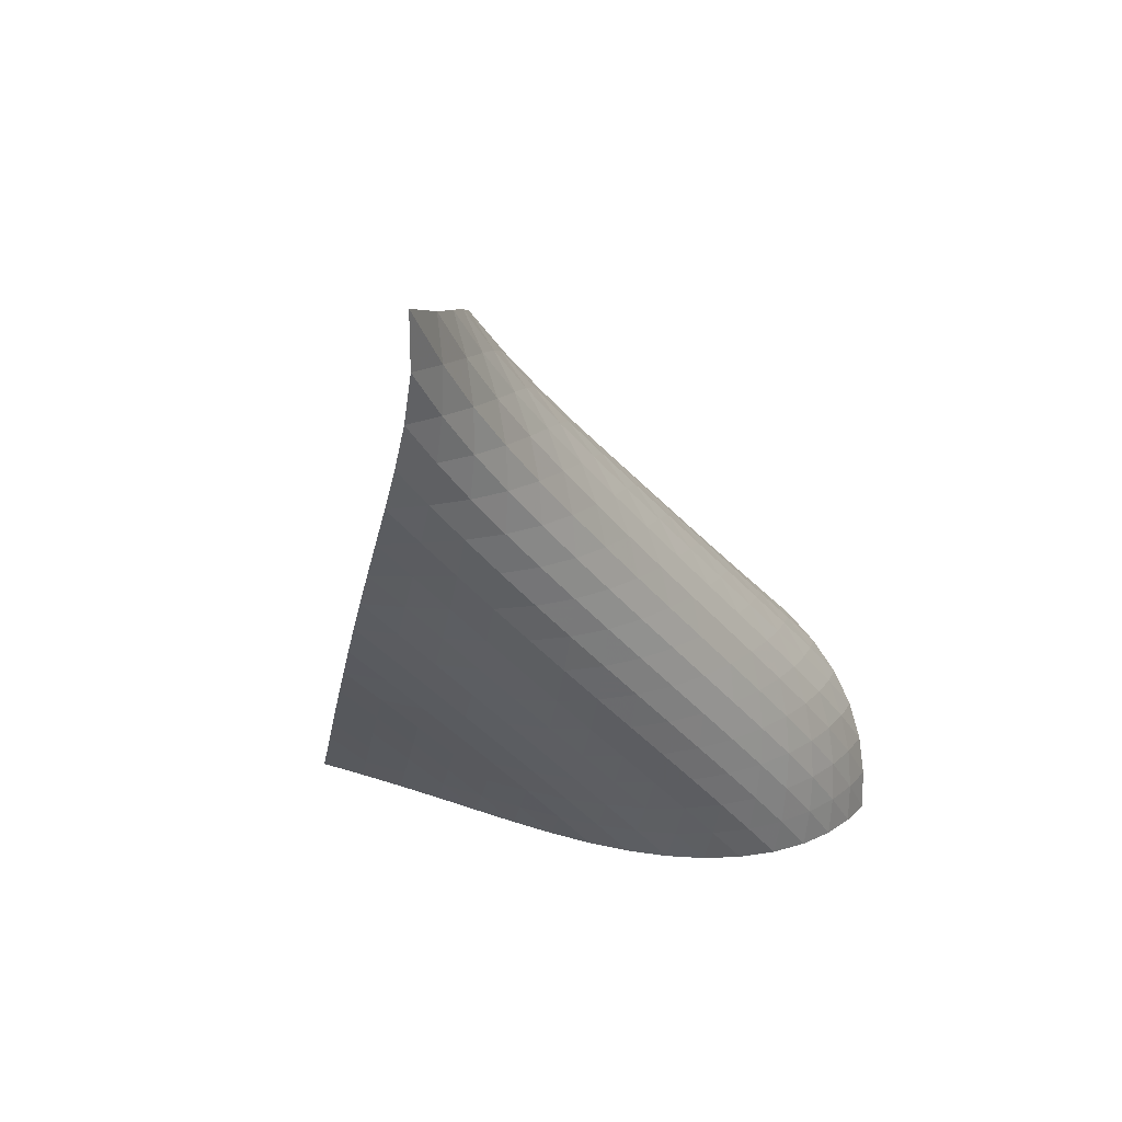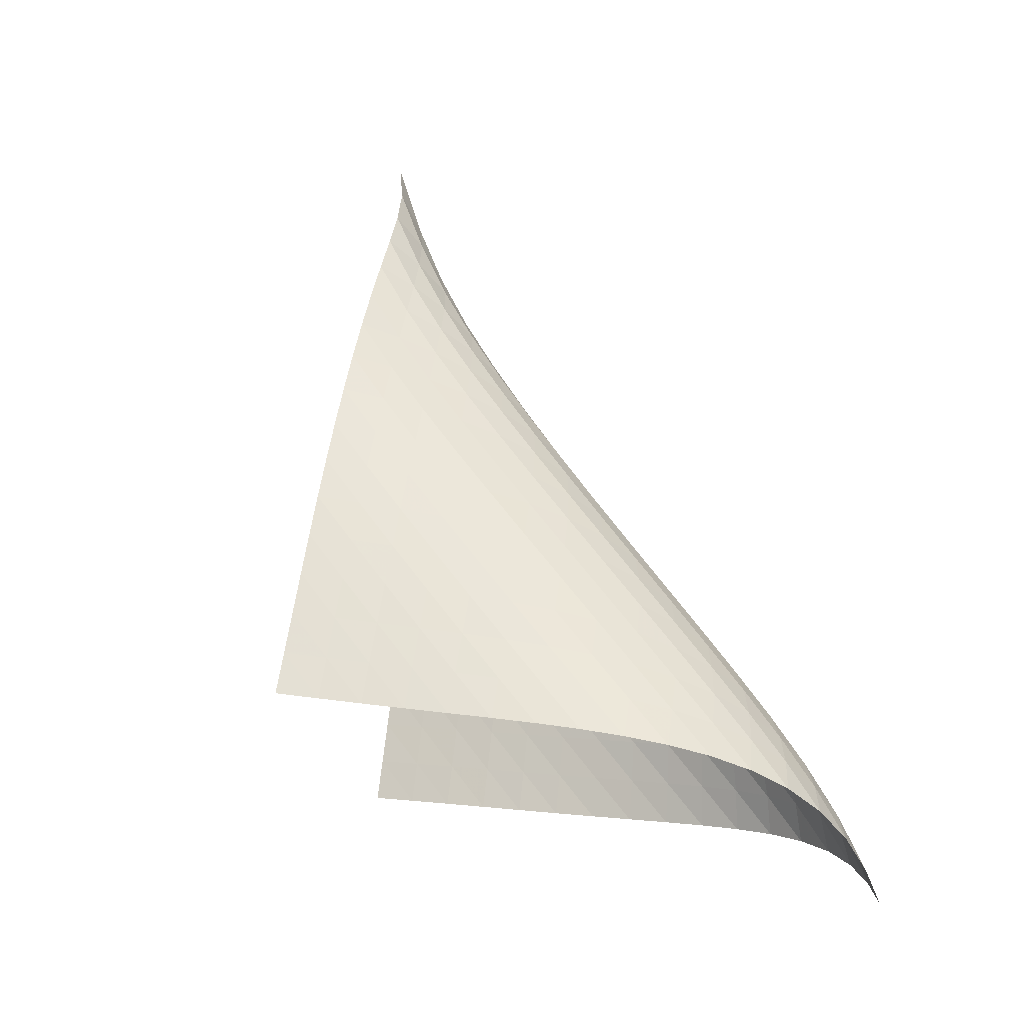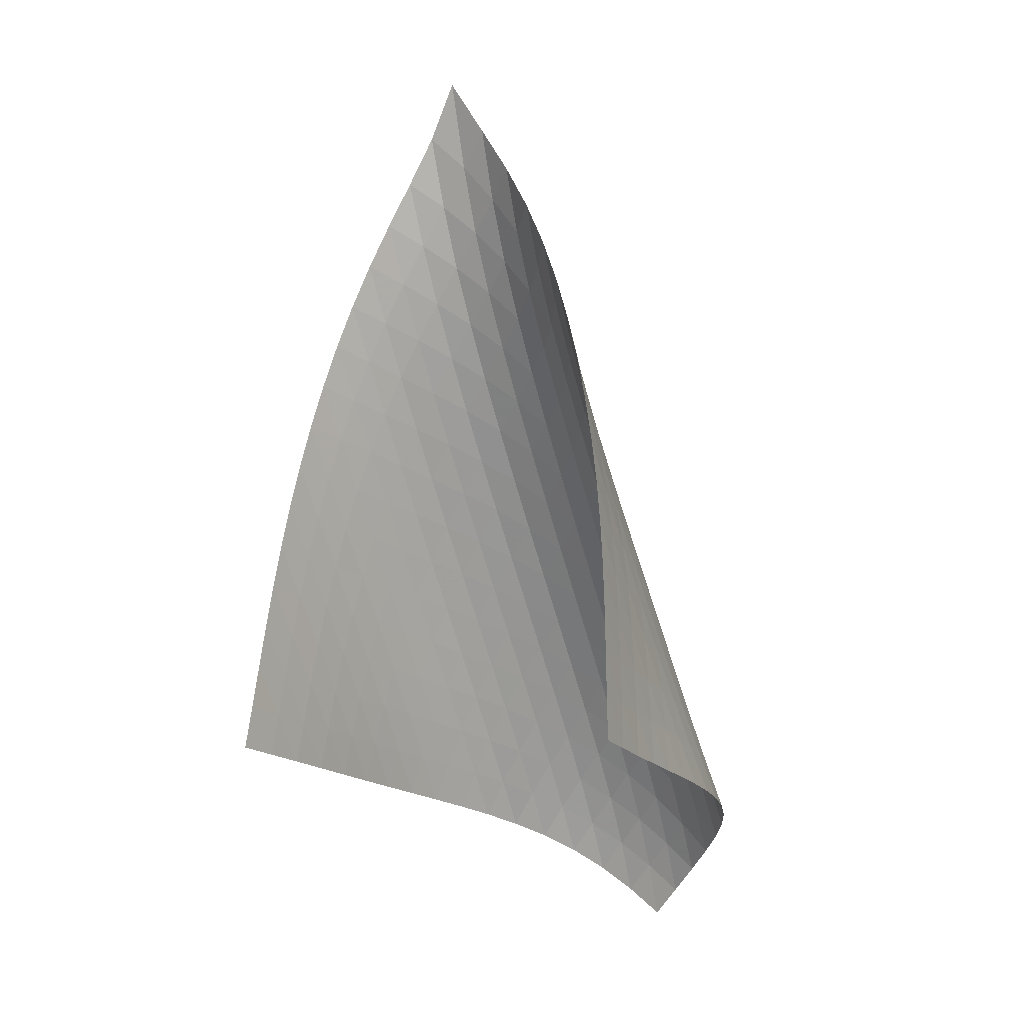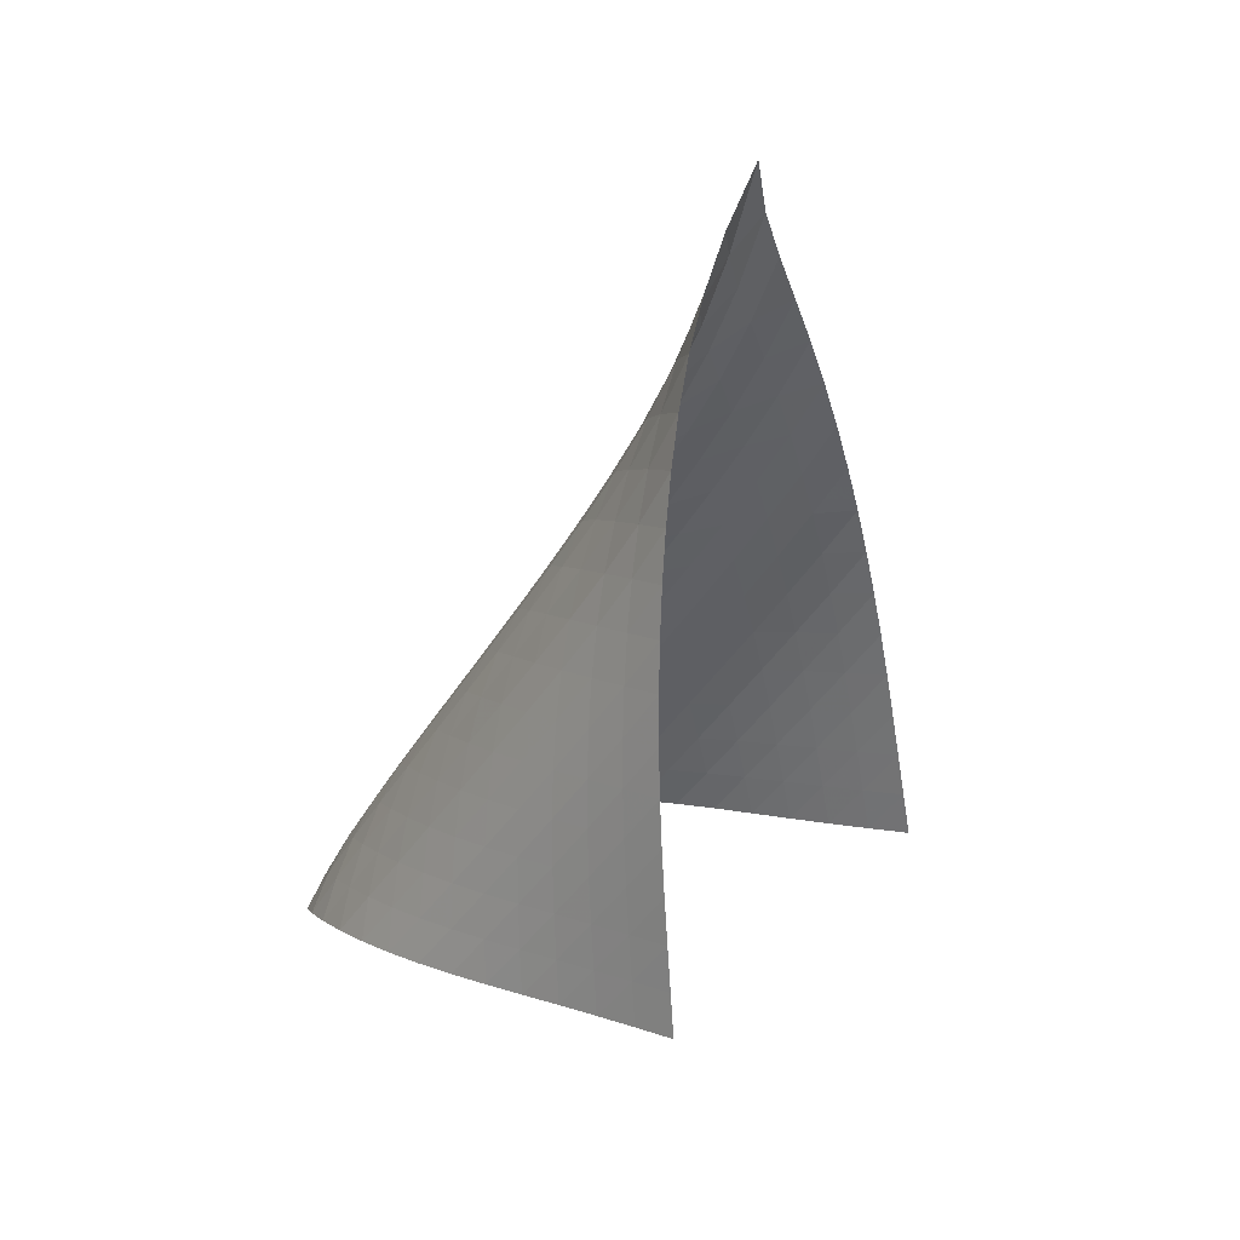
<metadata>
{"format":"obj","ext":"obj","renderer":"f3d","projection":"perspective","resolution":1024,"background":"white","views":[{"elev":67.9,"azim":64.8,"up":"+Y"},{"elev":-21.8,"azim":55.3,"up":"+Y"},{"elev":-8.3,"azim":-16.5,"up":"+Y"},{"elev":25.2,"azim":-101.1,"up":"+Y"}]}
</metadata>
<code>
v -6.495 -0.04639 6.495
v -4.502 -13.41 10.15
v -10.15 -13.41 4.502
v 0.2754 -16.94 -0.2754
v -10.02 -12.61 4.474
v -9.892 -11.8 4.444
v -9.762 -10.99 4.416
v -9.624 -10.17 4.397
v -9.473 -9.352 4.392
v -9.307 -8.529 4.405
v -9.122 -7.703 4.438
v -8.916 -6.874 4.493
v -8.687 -6.044 4.571
v -8.432 -5.214 4.677
v -8.148 -4.385 4.814
v -7.833 -3.559 4.992
v -7.49 -2.738 5.224
v -7.127 -1.912 5.53
v -6.774 -1.048 5.939
v -5.939 -1.048 6.774
v -5.53 -1.912 7.127
v -5.224 -2.738 7.49
v -4.992 -3.559 7.833
v -4.814 -4.385 8.148
v -4.677 -5.214 8.432
v -4.571 -6.044 8.687
v -4.493 -6.874 8.916
v -4.438 -7.703 9.122
v -4.405 -8.529 9.307
v -4.392 -9.352 9.473
v -4.397 -10.17 9.624
v -4.416 -10.99 9.762
v -4.444 -11.8 9.892
v -4.474 -12.61 10.02
v -3.993 -13.53 9.53
v -3.476 -13.65 8.914
v -2.95 -13.77 8.304
v -2.417 -13.88 7.699
v -1.887 -14 7.092
v -1.369 -14.12 6.474
v -0.8762 -14.25 5.837
v -0.4215 -14.38 5.175
v -0.01868 -14.53 4.487
v 0.3172 -14.7 3.773
v 0.5697 -14.91 3.04
v 0.723 -15.17 2.301
v 0.7652 -15.51 1.578
v 0.6949 -15.92 0.897
v 0.524 -16.4 0.279
v -0.279 -16.4 -0.524
v -0.897 -15.92 -0.6949
v -1.578 -15.51 -0.7652
v -2.301 -15.17 -0.723
v -3.04 -14.91 -0.5697
v -3.773 -14.7 -0.3172
v -4.487 -14.53 0.01868
v -5.175 -14.38 0.4215
v -5.837 -14.25 0.8762
v -6.474 -14.12 1.369
v -7.092 -14 1.887
v -7.699 -13.88 2.417
v -8.304 -13.77 2.95
v -8.914 -13.65 3.476
v -9.53 -13.53 3.993
v -6.146 -1.653 6.146
v -6.432 -2.359 5.62
v -6.757 -3.095 5.199
v -7.088 -3.854 4.866
v -7.405 -4.632 4.605
v -7.7 -5.425 4.4
v -7.97 -6.227 4.24
v -8.215 -7.037 4.117
v -8.437 -7.85 4.026
v -8.638 -8.665 3.965
v -8.818 -9.481 3.929
v -8.98 -10.3 3.917
v -9.128 -11.11 3.923
v -9.265 -11.92 3.942
v -9.398 -12.73 3.966
v -5.62 -2.359 6.432
v -5.799 -2.906 5.799
v -6.054 -3.526 5.256
v -6.351 -4.2 4.809
v -6.659 -4.916 4.45
v -6.96 -5.662 4.165
v -7.243 -6.43 3.941
v -7.504 -7.214 3.766
v -7.744 -8.008 3.633
v -7.961 -8.809 3.538
v -8.157 -9.615 3.475
v -8.333 -10.42 3.441
v -8.492 -11.23 3.431
v -8.638 -12.04 3.438
v -8.777 -12.85 3.454
v -5.199 -3.095 6.757
v -5.256 -3.526 6.054
v -5.408 -4.031 5.408
v -5.64 -4.608 4.845
v -5.917 -5.246 4.376
v -6.211 -5.933 3.995
v -6.502 -6.657 3.691
v -6.779 -7.408 3.451
v -7.037 -8.178 3.267
v -7.273 -8.962 3.129
v -7.487 -9.756 3.033
v -7.68 -10.56 2.973
v -7.854 -11.36 2.941
v -8.013 -12.16 2.932
v -8.162 -12.97 2.936
v -4.866 -3.854 7.088
v -4.809 -4.2 6.351
v -4.845 -4.608 5.64
v -4.982 -5.086 4.982
v -5.2 -5.637 4.405
v -5.465 -6.252 3.918
v -5.75 -6.919 3.519
v -6.036 -7.628 3.199
v -6.311 -8.366 2.948
v -6.567 -9.128 2.757
v -6.802 -9.905 2.617
v -7.016 -10.69 2.522
v -7.208 -11.49 2.462
v -7.384 -12.29 2.43
v -7.546 -13.09 2.417
v -4.605 -4.632 7.405
v -4.45 -4.916 6.659
v -4.376 -5.246 5.917
v -4.405 -5.637 5.2
v -4.535 -6.099 4.535
v -4.744 -6.634 3.948
v -5.001 -7.233 3.447
v -5.281 -7.887 3.034
v -5.564 -8.584 2.701
v -5.838 -9.314 2.441
v -6.095 -10.07 2.245
v -6.331 -10.84 2.103
v -6.547 -11.62 2.006
v -6.743 -12.41 1.943
v -6.924 -13.21 1.906
v -4.4 -5.425 7.7
v -4.165 -5.662 6.96
v -3.995 -5.933 6.211
v -3.918 -6.252 5.465
v -3.948 -6.634 4.744
v -4.075 -7.086 4.075
v -4.278 -7.61 3.48
v -4.53 -8.199 2.97
v -4.806 -8.842 2.545
v -5.088 -9.531 2.203
v -5.362 -10.25 1.936
v -5.621 -11 1.734
v -5.861 -11.77 1.588
v -6.082 -12.55 1.485
v -6.286 -13.33 1.414
v -4.24 -6.227 7.97
v -3.941 -6.43 7.243
v -3.691 -6.657 6.502
v -3.519 -6.919 5.75
v -3.447 -7.233 5.001
v -3.48 -7.61 4.278
v -3.607 -8.057 3.607
v -3.806 -8.574 3.007
v -4.054 -9.154 2.488
v -4.328 -9.791 2.055
v -4.609 -10.47 1.706
v -4.886 -11.19 1.432
v -5.149 -11.93 1.225
v -5.396 -12.69 1.07
v -5.625 -13.46 0.9566
v -4.117 -7.037 8.215
v -3.766 -7.214 7.504
v -3.451 -7.408 6.779
v -3.199 -7.628 6.036
v -3.034 -7.887 5.281
v -2.97 -8.199 4.53
v -3.007 -8.574 3.806
v -3.133 -9.017 3.133
v -3.33 -9.528 2.528
v -3.575 -10.1 2.005
v -3.848 -10.73 1.566
v -4.131 -11.41 1.21
v -4.412 -12.12 0.9296
v -4.683 -12.86 0.7123
v -4.938 -13.61 0.5457
v -4.026 -7.85 8.437
v -3.633 -8.008 7.744
v -3.267 -8.178 7.037
v -2.948 -8.366 6.311
v -2.701 -8.584 5.564
v -2.545 -8.842 4.806
v -2.488 -9.154 4.054
v -2.528 -9.528 3.33
v -2.655 -9.97 2.655
v -2.851 -10.48 2.048
v -3.095 -11.05 1.52
v -3.37 -11.68 1.077
v -3.657 -12.35 0.7152
v -3.945 -13.05 0.4253
v -4.224 -13.78 0.1959
v -3.965 -8.665 8.638
v -3.538 -8.809 7.961
v -3.129 -8.962 7.273
v -2.757 -9.128 6.567
v -2.441 -9.314 5.838
v -2.203 -9.531 5.088
v -2.055 -9.791 4.328
v -2.005 -10.1 3.575
v -2.048 -10.48 2.851
v -2.175 -10.92 2.175
v -2.372 -11.43 1.567
v -2.619 -12 1.038
v -2.897 -12.62 0.5909
v -3.19 -13.28 0.2217
v -3.486 -13.98 -0.07858
v -3.929 -9.481 8.818
v -3.475 -9.615 8.157
v -3.033 -9.756 7.487
v -2.617 -9.905 6.802
v -2.245 -10.07 6.095
v -1.936 -10.25 5.362
v -1.706 -10.47 4.609
v -1.566 -10.73 3.848
v -1.52 -11.05 3.095
v -1.567 -11.43 2.372
v -1.698 -11.87 1.698
v -1.898 -12.38 1.091
v -2.149 -12.95 0.5618
v -2.434 -13.56 0.1119
v -2.736 -14.22 -0.2634
v -3.917 -10.3 8.98
v -3.441 -10.42 8.333
v -2.973 -10.56 7.68
v -2.522 -10.69 7.016
v -2.103 -10.84 6.331
v -1.734 -11 5.621
v -1.432 -11.19 4.886
v -1.21 -11.41 4.131
v -1.077 -11.68 3.37
v -1.038 -12 2.619
v -1.091 -12.38 1.898
v -1.228 -12.83 1.228
v -1.436 -13.34 0.627
v -1.696 -13.91 0.102
v -1.989 -14.53 -0.3467
v -3.923 -11.11 9.128
v -3.431 -11.23 8.492
v -2.941 -11.36 7.854
v -2.462 -11.49 7.208
v -2.006 -11.62 6.547
v -1.588 -11.77 5.861
v -1.225 -11.93 5.149
v -0.9296 -12.12 4.412
v -0.7152 -12.35 3.657
v -0.5909 -12.62 2.897
v -0.5618 -12.95 2.149
v -0.627 -13.34 1.436
v -0.7779 -13.8 0.7779
v -0.999 -14.33 0.19
v -1.272 -14.9 -0.3232
v -3.942 -11.92 9.265
v -3.438 -12.04 8.638
v -2.932 -12.16 8.013
v -2.43 -12.29 7.384
v -1.943 -12.41 6.743
v -1.485 -12.55 6.082
v -1.07 -12.69 5.396
v -0.7123 -12.86 4.683
v -0.4253 -13.05 3.945
v -0.2217 -13.28 3.19
v -0.1119 -13.56 2.434
v -0.102 -13.91 1.696
v -0.19 -14.33 0.999
v -0.3646 -14.81 0.3646
v -0.6071 -15.35 -0.1985
v -3.966 -12.73 9.398
v -3.454 -12.85 8.777
v -2.936 -12.97 8.162
v -2.417 -13.09 7.546
v -1.906 -13.21 6.924
v -1.414 -13.33 6.286
v -0.9566 -13.46 5.625
v -0.5457 -13.61 4.938
v -0.1959 -13.78 4.224
v 0.07858 -13.98 3.486
v 0.2634 -14.22 2.736
v 0.3467 -14.53 1.989
v 0.3232 -14.9 1.272
v 0.1985 -15.35 0.6071
v -0.01078 -15.86 0.01078
f 289 49 4
f 289 4 50
f 5 79 64
f 5 64 3
f 79 94 63
f 79 63 64
f 94 109 62
f 94 62 63
f 109 124 61
f 109 61 62
f 124 139 60
f 124 60 61
f 139 154 59
f 139 59 60
f 154 169 58
f 154 58 59
f 169 184 57
f 169 57 58
f 184 199 56
f 184 56 57
f 199 214 55
f 199 55 56
f 214 229 54
f 214 54 55
f 229 244 53
f 229 53 54
f 244 259 52
f 244 52 53
f 259 274 51
f 259 51 52
f 274 289 50
f 274 50 51
f 1 20 65
f 1 65 19
f 19 65 66
f 19 66 18
f 18 66 67
f 18 67 17
f 17 67 68
f 17 68 16
f 16 68 69
f 16 69 15
f 15 69 70
f 15 70 14
f 14 70 71
f 14 71 13
f 13 71 72
f 13 72 12
f 12 72 73
f 12 73 11
f 11 73 74
f 11 74 10
f 10 74 75
f 10 75 9
f 9 75 76
f 9 76 8
f 8 76 77
f 8 77 7
f 7 77 78
f 7 78 6
f 6 78 79
f 6 79 5
f 20 21 80
f 20 80 65
f 65 80 81
f 65 81 66
f 66 81 82
f 66 82 67
f 67 82 83
f 67 83 68
f 68 83 84
f 68 84 69
f 69 84 85
f 69 85 70
f 70 85 86
f 70 86 71
f 71 86 87
f 71 87 72
f 72 87 88
f 72 88 73
f 73 88 89
f 73 89 74
f 74 89 90
f 74 90 75
f 75 90 91
f 75 91 76
f 76 91 92
f 76 92 77
f 77 92 93
f 77 93 78
f 78 93 94
f 78 94 79
f 21 22 95
f 21 95 80
f 80 95 96
f 80 96 81
f 81 96 97
f 81 97 82
f 82 97 98
f 82 98 83
f 83 98 99
f 83 99 84
f 84 99 100
f 84 100 85
f 85 100 101
f 85 101 86
f 86 101 102
f 86 102 87
f 87 102 103
f 87 103 88
f 88 103 104
f 88 104 89
f 89 104 105
f 89 105 90
f 90 105 106
f 90 106 91
f 91 106 107
f 91 107 92
f 92 107 108
f 92 108 93
f 93 108 109
f 93 109 94
f 22 23 110
f 22 110 95
f 95 110 111
f 95 111 96
f 96 111 112
f 96 112 97
f 97 112 113
f 97 113 98
f 98 113 114
f 98 114 99
f 99 114 115
f 99 115 100
f 100 115 116
f 100 116 101
f 101 116 117
f 101 117 102
f 102 117 118
f 102 118 103
f 103 118 119
f 103 119 104
f 104 119 120
f 104 120 105
f 105 120 121
f 105 121 106
f 106 121 122
f 106 122 107
f 107 122 123
f 107 123 108
f 108 123 124
f 108 124 109
f 23 24 125
f 23 125 110
f 110 125 126
f 110 126 111
f 111 126 127
f 111 127 112
f 112 127 128
f 112 128 113
f 113 128 129
f 113 129 114
f 114 129 130
f 114 130 115
f 115 130 131
f 115 131 116
f 116 131 132
f 116 132 117
f 117 132 133
f 117 133 118
f 118 133 134
f 118 134 119
f 119 134 135
f 119 135 120
f 120 135 136
f 120 136 121
f 121 136 137
f 121 137 122
f 122 137 138
f 122 138 123
f 123 138 139
f 123 139 124
f 24 25 140
f 24 140 125
f 125 140 141
f 125 141 126
f 126 141 142
f 126 142 127
f 127 142 143
f 127 143 128
f 128 143 144
f 128 144 129
f 129 144 145
f 129 145 130
f 130 145 146
f 130 146 131
f 131 146 147
f 131 147 132
f 132 147 148
f 132 148 133
f 133 148 149
f 133 149 134
f 134 149 150
f 134 150 135
f 135 150 151
f 135 151 136
f 136 151 152
f 136 152 137
f 137 152 153
f 137 153 138
f 138 153 154
f 138 154 139
f 25 26 155
f 25 155 140
f 140 155 156
f 140 156 141
f 141 156 157
f 141 157 142
f 142 157 158
f 142 158 143
f 143 158 159
f 143 159 144
f 144 159 160
f 144 160 145
f 145 160 161
f 145 161 146
f 146 161 162
f 146 162 147
f 147 162 163
f 147 163 148
f 148 163 164
f 148 164 149
f 149 164 165
f 149 165 150
f 150 165 166
f 150 166 151
f 151 166 167
f 151 167 152
f 152 167 168
f 152 168 153
f 153 168 169
f 153 169 154
f 26 27 170
f 26 170 155
f 155 170 171
f 155 171 156
f 156 171 172
f 156 172 157
f 157 172 173
f 157 173 158
f 158 173 174
f 158 174 159
f 159 174 175
f 159 175 160
f 160 175 176
f 160 176 161
f 161 176 177
f 161 177 162
f 162 177 178
f 162 178 163
f 163 178 179
f 163 179 164
f 164 179 180
f 164 180 165
f 165 180 181
f 165 181 166
f 166 181 182
f 166 182 167
f 167 182 183
f 167 183 168
f 168 183 184
f 168 184 169
f 27 28 185
f 27 185 170
f 170 185 186
f 170 186 171
f 171 186 187
f 171 187 172
f 172 187 188
f 172 188 173
f 173 188 189
f 173 189 174
f 174 189 190
f 174 190 175
f 175 190 191
f 175 191 176
f 176 191 192
f 176 192 177
f 177 192 193
f 177 193 178
f 178 193 194
f 178 194 179
f 179 194 195
f 179 195 180
f 180 195 196
f 180 196 181
f 181 196 197
f 181 197 182
f 182 197 198
f 182 198 183
f 183 198 199
f 183 199 184
f 28 29 200
f 28 200 185
f 185 200 201
f 185 201 186
f 186 201 202
f 186 202 187
f 187 202 203
f 187 203 188
f 188 203 204
f 188 204 189
f 189 204 205
f 189 205 190
f 190 205 206
f 190 206 191
f 191 206 207
f 191 207 192
f 192 207 208
f 192 208 193
f 193 208 209
f 193 209 194
f 194 209 210
f 194 210 195
f 195 210 211
f 195 211 196
f 196 211 212
f 196 212 197
f 197 212 213
f 197 213 198
f 198 213 214
f 198 214 199
f 29 30 215
f 29 215 200
f 200 215 216
f 200 216 201
f 201 216 217
f 201 217 202
f 202 217 218
f 202 218 203
f 203 218 219
f 203 219 204
f 204 219 220
f 204 220 205
f 205 220 221
f 205 221 206
f 206 221 222
f 206 222 207
f 207 222 223
f 207 223 208
f 208 223 224
f 208 224 209
f 209 224 225
f 209 225 210
f 210 225 226
f 210 226 211
f 211 226 227
f 211 227 212
f 212 227 228
f 212 228 213
f 213 228 229
f 213 229 214
f 30 31 230
f 30 230 215
f 215 230 231
f 215 231 216
f 216 231 232
f 216 232 217
f 217 232 233
f 217 233 218
f 218 233 234
f 218 234 219
f 219 234 235
f 219 235 220
f 220 235 236
f 220 236 221
f 221 236 237
f 221 237 222
f 222 237 238
f 222 238 223
f 223 238 239
f 223 239 224
f 224 239 240
f 224 240 225
f 225 240 241
f 225 241 226
f 226 241 242
f 226 242 227
f 227 242 243
f 227 243 228
f 228 243 244
f 228 244 229
f 31 32 245
f 31 245 230
f 230 245 246
f 230 246 231
f 231 246 247
f 231 247 232
f 232 247 248
f 232 248 233
f 233 248 249
f 233 249 234
f 234 249 250
f 234 250 235
f 235 250 251
f 235 251 236
f 236 251 252
f 236 252 237
f 237 252 253
f 237 253 238
f 238 253 254
f 238 254 239
f 239 254 255
f 239 255 240
f 240 255 256
f 240 256 241
f 241 256 257
f 241 257 242
f 242 257 258
f 242 258 243
f 243 258 259
f 243 259 244
f 32 33 260
f 32 260 245
f 245 260 261
f 245 261 246
f 246 261 262
f 246 262 247
f 247 262 263
f 247 263 248
f 248 263 264
f 248 264 249
f 249 264 265
f 249 265 250
f 250 265 266
f 250 266 251
f 251 266 267
f 251 267 252
f 252 267 268
f 252 268 253
f 253 268 269
f 253 269 254
f 254 269 270
f 254 270 255
f 255 270 271
f 255 271 256
f 256 271 272
f 256 272 257
f 257 272 273
f 257 273 258
f 258 273 274
f 258 274 259
f 33 34 275
f 33 275 260
f 260 275 276
f 260 276 261
f 261 276 277
f 261 277 262
f 262 277 278
f 262 278 263
f 263 278 279
f 263 279 264
f 264 279 280
f 264 280 265
f 265 280 281
f 265 281 266
f 266 281 282
f 266 282 267
f 267 282 283
f 267 283 268
f 268 283 284
f 268 284 269
f 269 284 285
f 269 285 270
f 270 285 286
f 270 286 271
f 271 286 287
f 271 287 272
f 272 287 288
f 272 288 273
f 273 288 289
f 273 289 274
f 34 2 35
f 34 35 275
f 275 35 36
f 275 36 276
f 276 36 37
f 276 37 277
f 277 37 38
f 277 38 278
f 278 38 39
f 278 39 279
f 279 39 40
f 279 40 280
f 280 40 41
f 280 41 281
f 281 41 42
f 281 42 282
f 282 42 43
f 282 43 283
f 283 43 44
f 283 44 284
f 284 44 45
f 284 45 285
f 285 45 46
f 285 46 286
f 286 46 47
f 286 47 287
f 287 47 48
f 287 48 288
f 288 48 49
f 288 49 289

</code>
